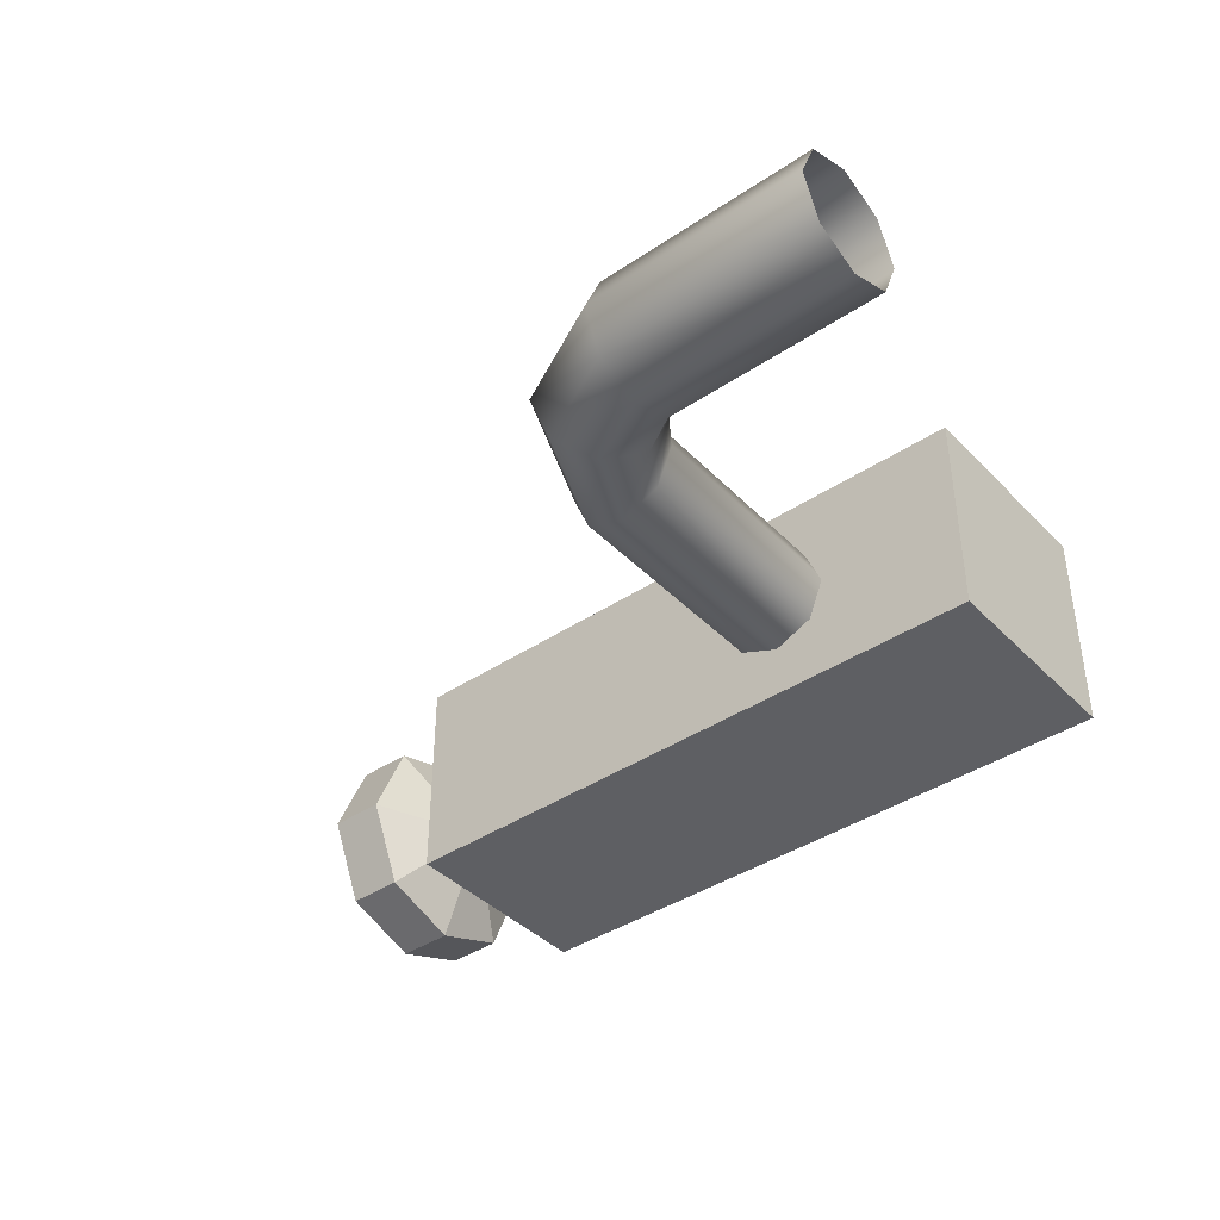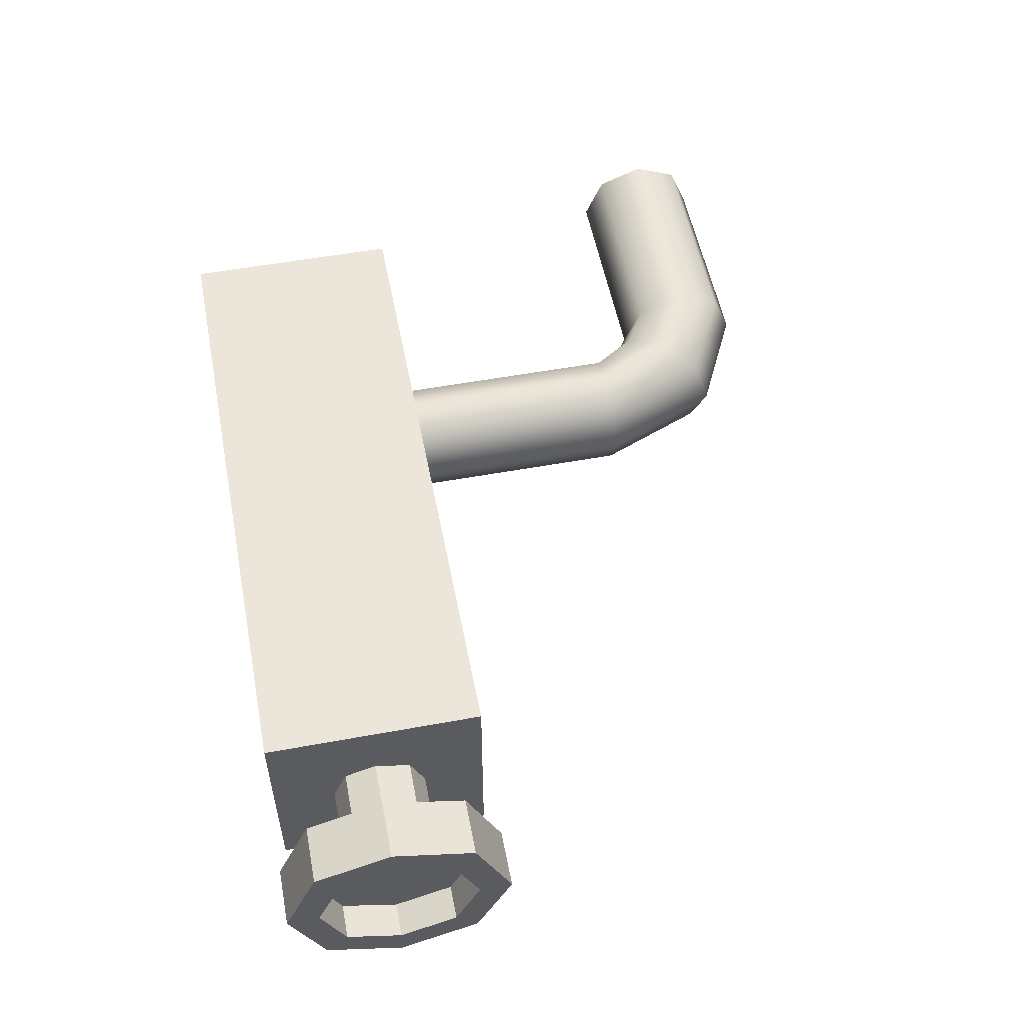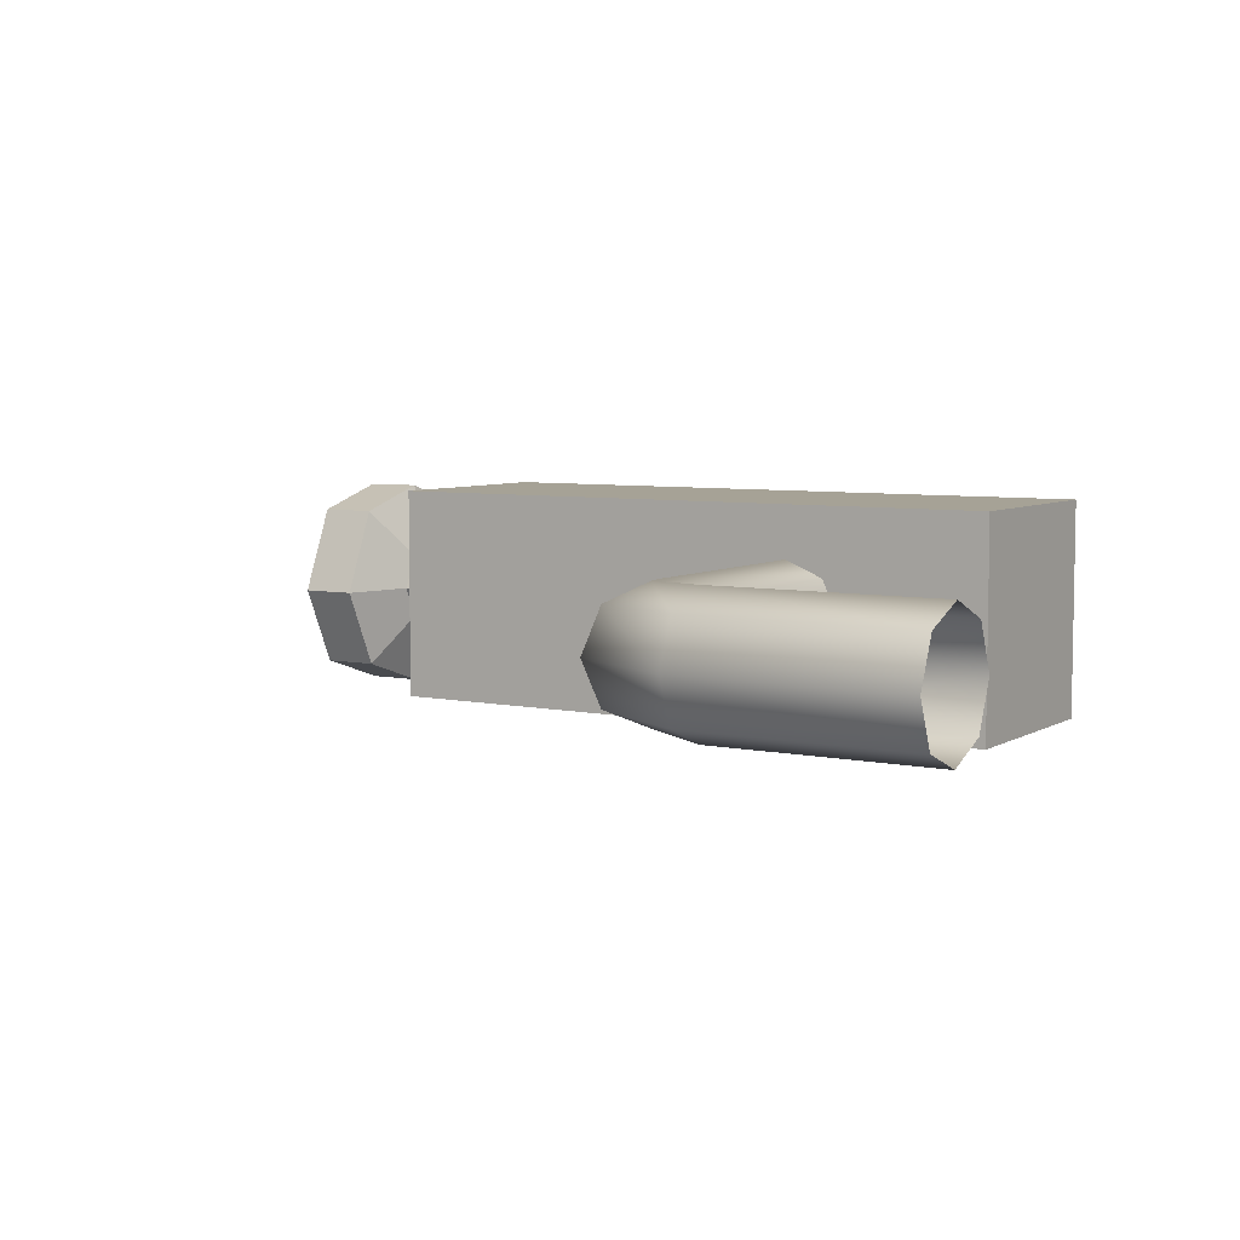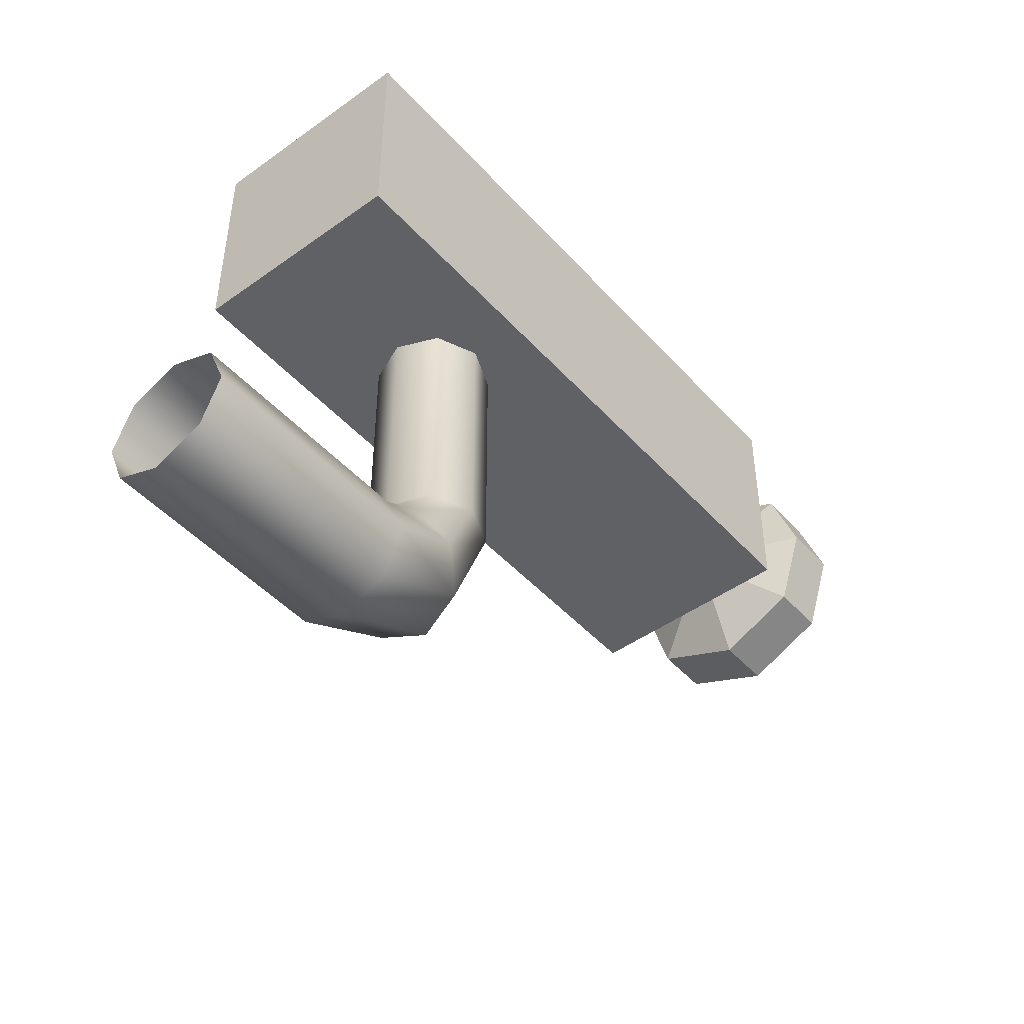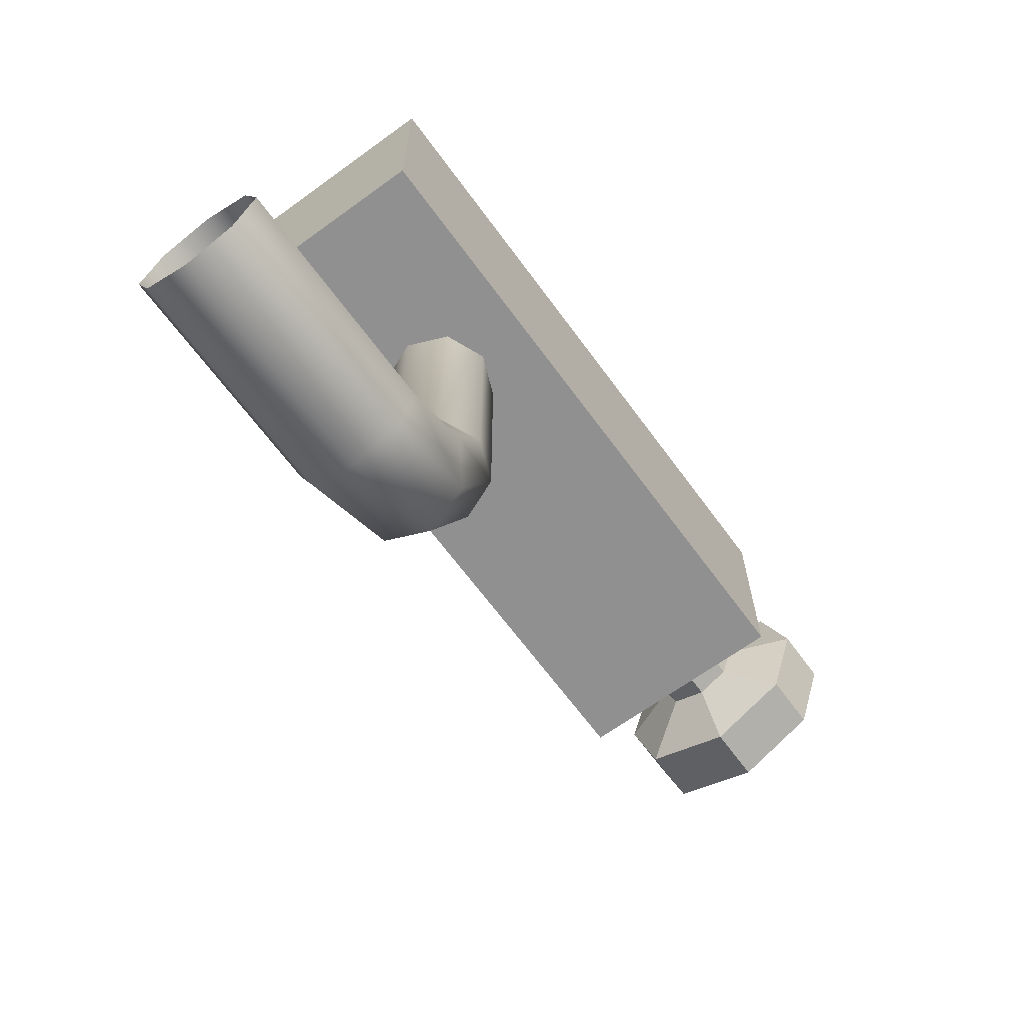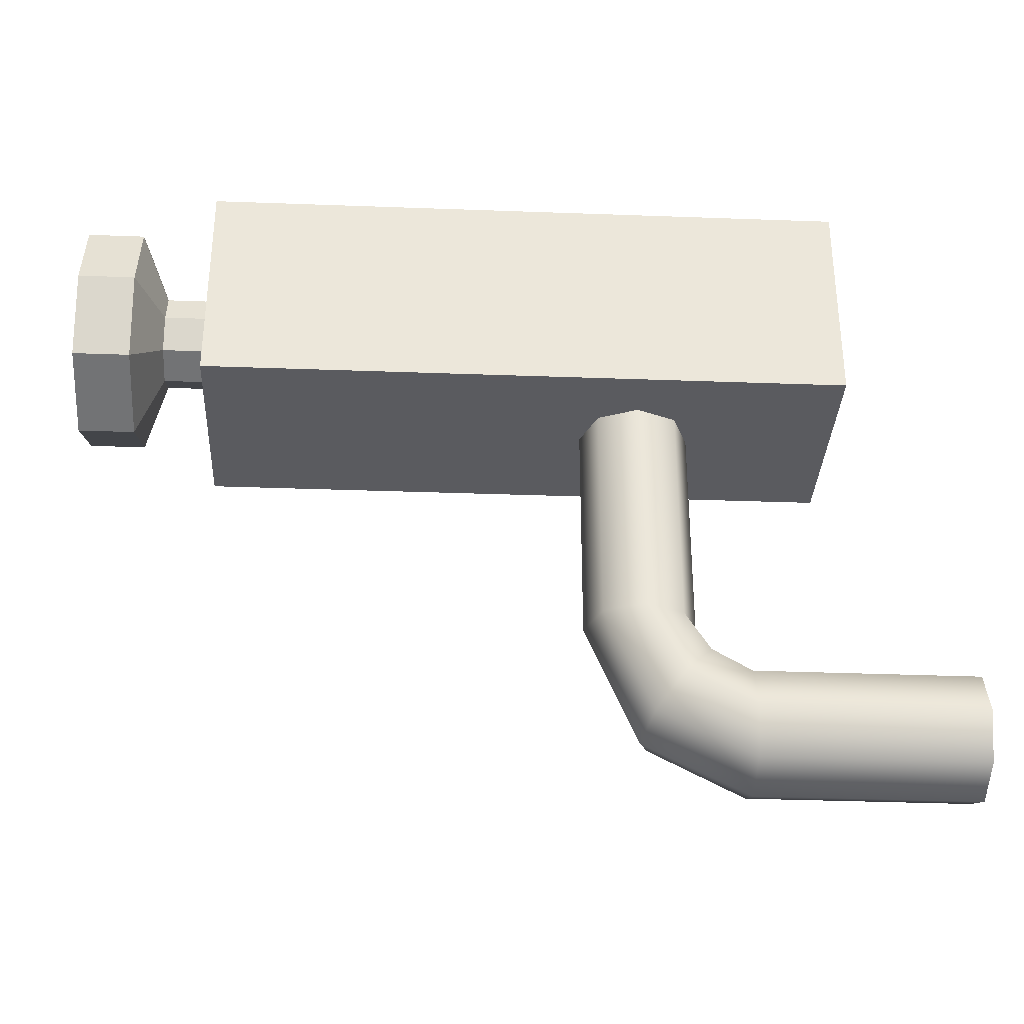
<metadata>
{"format":"obj","ext":"obj","renderer":"f3d","projection":"perspective","resolution":1024,"background":"white","views":[{"elev":-40.6,"azim":39.2,"up":"+Z"},{"elev":54.2,"azim":-101.0,"up":"+Z"},{"elev":6.3,"azim":31.7,"up":"+Z"},{"elev":-46.4,"azim":129.3,"up":"+Y"},{"elev":-65.8,"azim":126.2,"up":"+Y"},{"elev":-33.0,"azim":-2.9,"up":"+Y"}]}
</metadata>
<code>
v  -20.48 0 -0.5348
v  -20.48 0 -5
v  9.523 0 -5
v  -20.48 0 5
v  9.523 0 5
v  -20.48 10 5
v  9.523 10 5
v  9.523 10 -5
v  -20.48 10 0.5089
v  -20.48 10 -5
v  -20.48 5.673 5
v  -20.48 4.382 -5
v  -25.02 1.243 -0.0867
v  -25.02 2.408 2.707
v  -25.02 5.103 3.518
v  -25.02 7.605 2.682
v  -25.02 2.423 -2.693
v  -25.02 8.716 -0.0045
v  -25.02 7.612 -2.662
v  -25.02 5.094 -3.578
v  -20.48 3.467 1.533
v  -20.48 2.802 -0.0632
v  -20.48 6.533 1.533
v  -20.48 5.08 2.018
v  -20.48 6.533 -1.533
v  -20.48 7.168 -0.0033
v  -20.48 3.467 -1.533
v  -20.48 5.072 -2.064
v  -22.78 2.802 -0.0632
v  -22.78 3.467 -1.533
v  -22.78 3.467 1.533
v  -22.78 5.08 2.018
v  -22.78 6.533 1.533
v  -22.78 7.168 -0.0033
v  -22.78 6.533 -1.533
v  -22.78 5.072 -2.064
v  -23.97 -0.2564 -0.1094
v  -23.97 1.419 -3.809
v  -23.97 1.389 3.837
v  -23.97 5.125 4.961
v  -23.97 8.636 3.788
v  -23.97 10.2 -0.0056
v  -23.97 8.65 -3.748
v  -23.97 5.115 -5.033
v  -26.61 -0.2564 -0.1094
v  -26.61 1.419 -3.809
v  -26.61 1.389 3.837
v  -26.61 5.125 4.961
v  -26.61 8.636 3.788
v  -26.61 10.2 -0.0056
v  -26.61 8.65 -3.748
v  -26.61 5.115 -5.033
v  -26.61 1.243 -0.0867
v  -26.61 2.423 -2.693
v  -26.61 2.408 2.707
v  -26.61 5.103 3.518
v  -26.61 7.605 2.682
v  -26.61 8.716 -0.0045
v  -26.61 7.612 -2.662
v  -26.61 5.094 -3.578
o camaraSeguridad
g camaraSeguridad
f 1 2 3 4
f 4 3 5
f 6 7 8 9
f 8 10 9
f 4 5 7 11
f 7 6 11
f 5 3 8 7
f 3 2 12 10
f 3 10 8
f 13 14 15 16
f 17 13 16 18
f 18 19 20 17
f 1 4 21 22
f 11 6 23 24
f 9 10 25 26
f 12 2 27 28
f 23 6 9 26
f 27 2 1 22
f 21 4 11 24
f 25 10 12 28
f 27 22 29 30
f 22 21 31 29
f 21 24 32 31
f 24 23 33 32
f 23 26 34 33
f 26 25 35 34
f 25 28 36 35
f 28 27 30 36
f 30 29 37 38
f 29 31 39 37
f 31 32 40 39
f 32 33 41 40
f 33 34 42 41
f 34 35 43 42
f 35 36 44 43
f 36 30 38 44
f 38 37 45 46
f 37 39 47 45
f 39 40 48 47
f 40 41 49 48
f 41 42 50 49
f 42 43 51 50
f 43 44 52 51
f 44 38 46 52
f 46 45 53 54
f 45 47 55 53
f 47 48 56 55
f 48 49 57 56
f 49 50 58 57
f 50 51 59 58
f 51 52 60 59
f 52 46 54 60
f 54 53 13 17
f 53 55 14 13
f 55 56 15 14
f 56 57 16 15
f 57 58 18 16
f 58 59 19 18
f 59 60 20 19
f 60 54 17 20
v  14.94 -12.82 -0
v  14.94 -13.7 -2.106
v  4.727 -13.67 -2.106
v  4.727 -12.8 -0
v  14.94 -15.8 -2.978
v  4.727 -15.78 -2.978
v  14.94 -17.91 -2.106
v  4.727 -17.88 -2.106
v  14.94 -18.78 0
v  4.727 -18.76 0
v  14.94 -17.91 2.106
v  4.727 -17.88 2.106
v  14.94 -15.8 2.978
v  4.727 -15.78 2.978
v  14.94 -13.7 2.106
v  4.727 -13.67 2.106
v  2.951 -12.58 -2.018
v  3.488 -11.94 -0
v  1.654 -14.12 -2.853
v  0.3568 -15.67 -2.018
v  -0.1804 -16.31 0
v  0.3568 -15.67 2.018
v  1.654 -14.12 2.853
v  2.951 -12.58 2.018
v  1.823 -10.62 -1.823
v  2.579 -10.62 -0
v  -0 -10.62 -2.579
v  -1.823 -10.62 -1.823
v  -2.579 -10.62 0
v  -1.823 -10.62 1.823
v  0 -10.62 2.579
v  1.823 -10.62 1.823
v  1.823 5.326 -1.823
v  2.579 5.326 0
v  -0 5.326 -2.579
v  -1.823 5.326 -1.823
v  -2.579 5.326 0
v  -1.823 5.326 1.823
v  0 5.326 2.579
v  1.823 5.326 1.823
o camaraSeguridadPalo
g camaraSeguridadPalo
f 61 62 63 64
f 62 65 66 63
f 65 67 68 66
f 67 69 70 68
f 69 71 72 70
f 71 73 74 72
f 73 75 76 74
f 75 61 64 76
f 64 63 77 78
f 63 66 79 77
f 66 68 80 79
f 68 70 81 80
f 70 72 82 81
f 72 74 83 82
f 76 84 83 74
f 76 64 78 84
f 78 77 85 86
f 77 79 87 85
f 79 80 88 87
f 80 81 89 88
f 81 82 90 89
f 82 83 91 90
f 83 84 92 91
f 84 78 86 92
f 86 85 93 94
f 85 87 95 93
f 87 88 96 95
f 88 89 97 96
f 89 90 98 97
f 90 91 99 98
f 91 92 100 99
f 92 86 94 100

</code>
